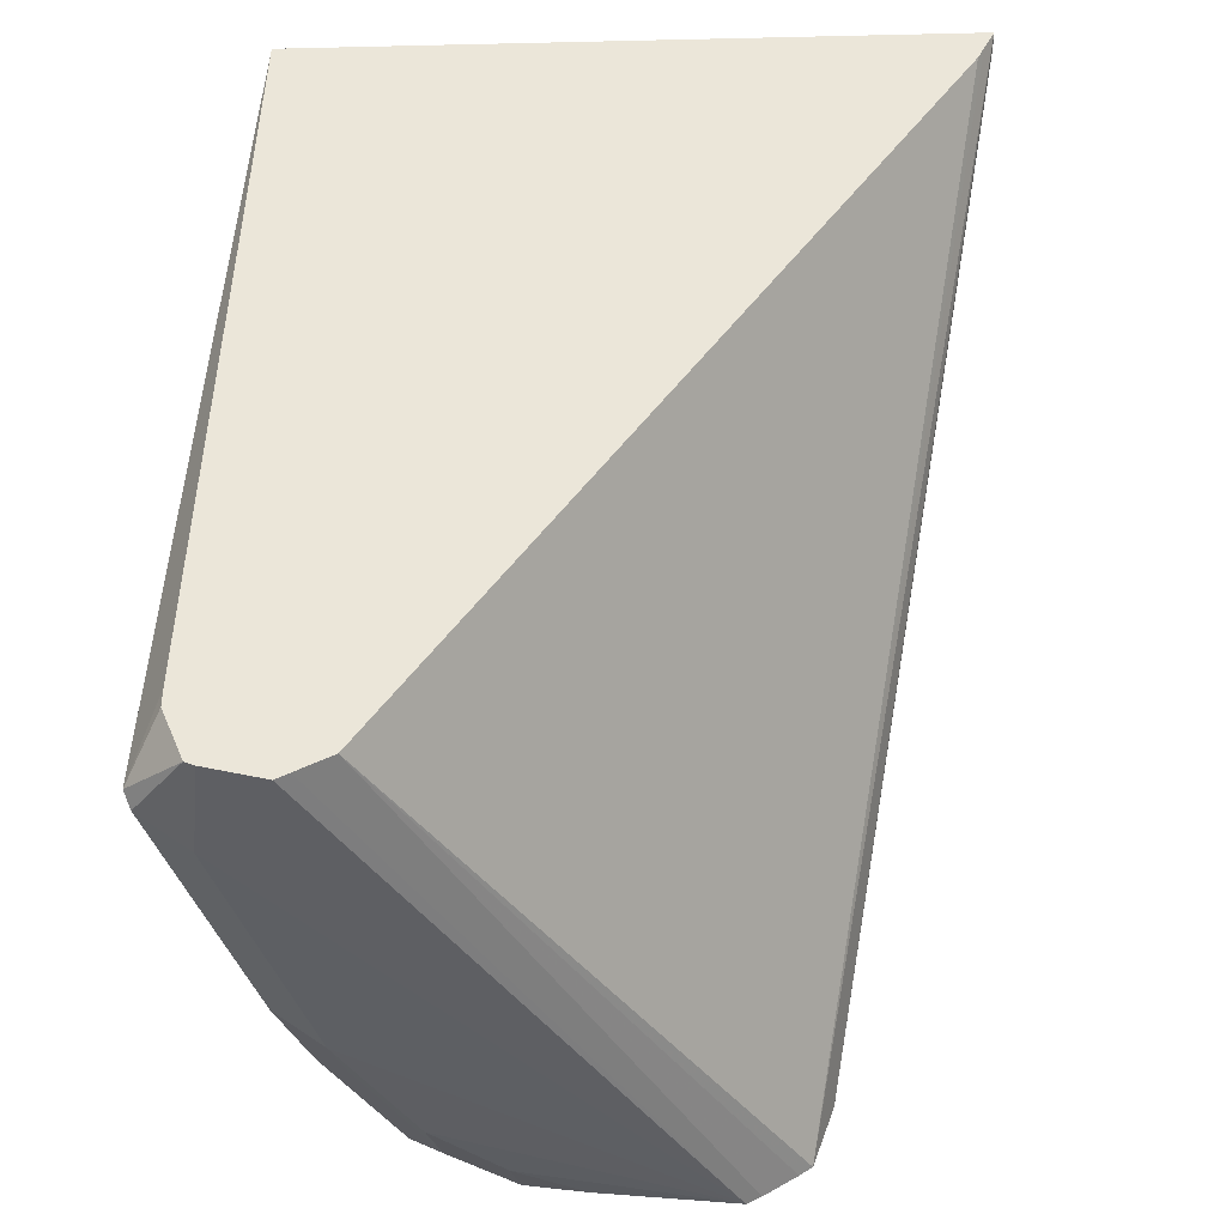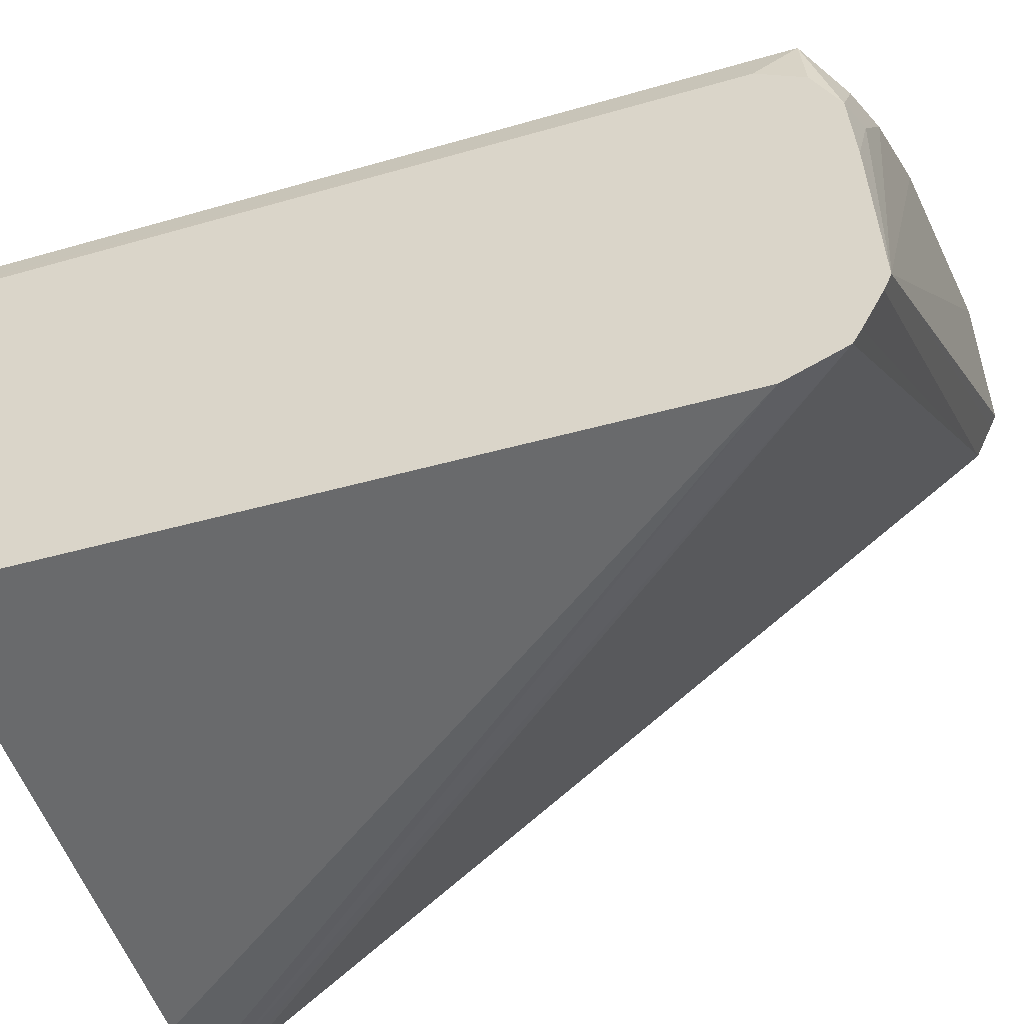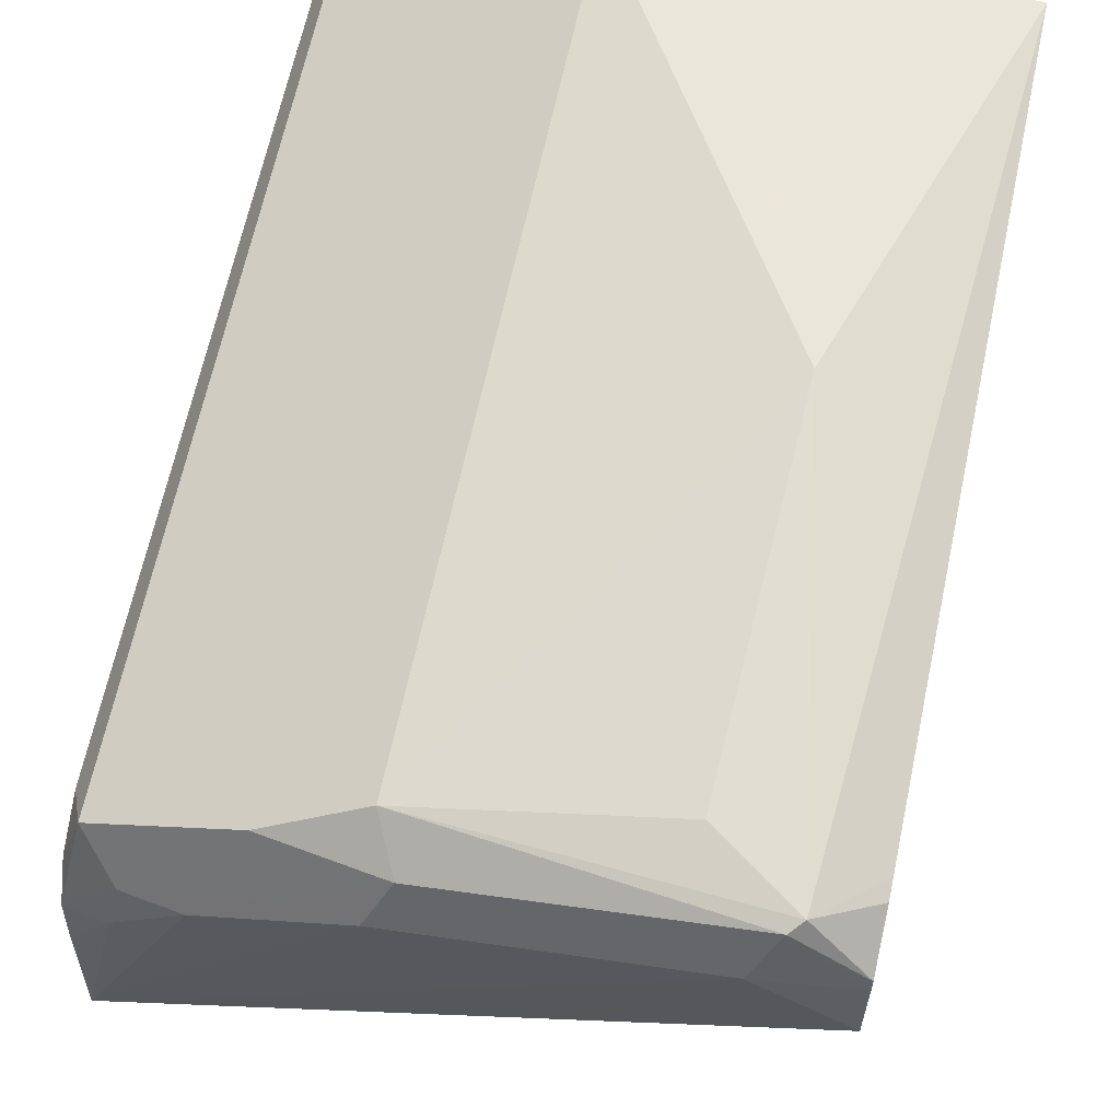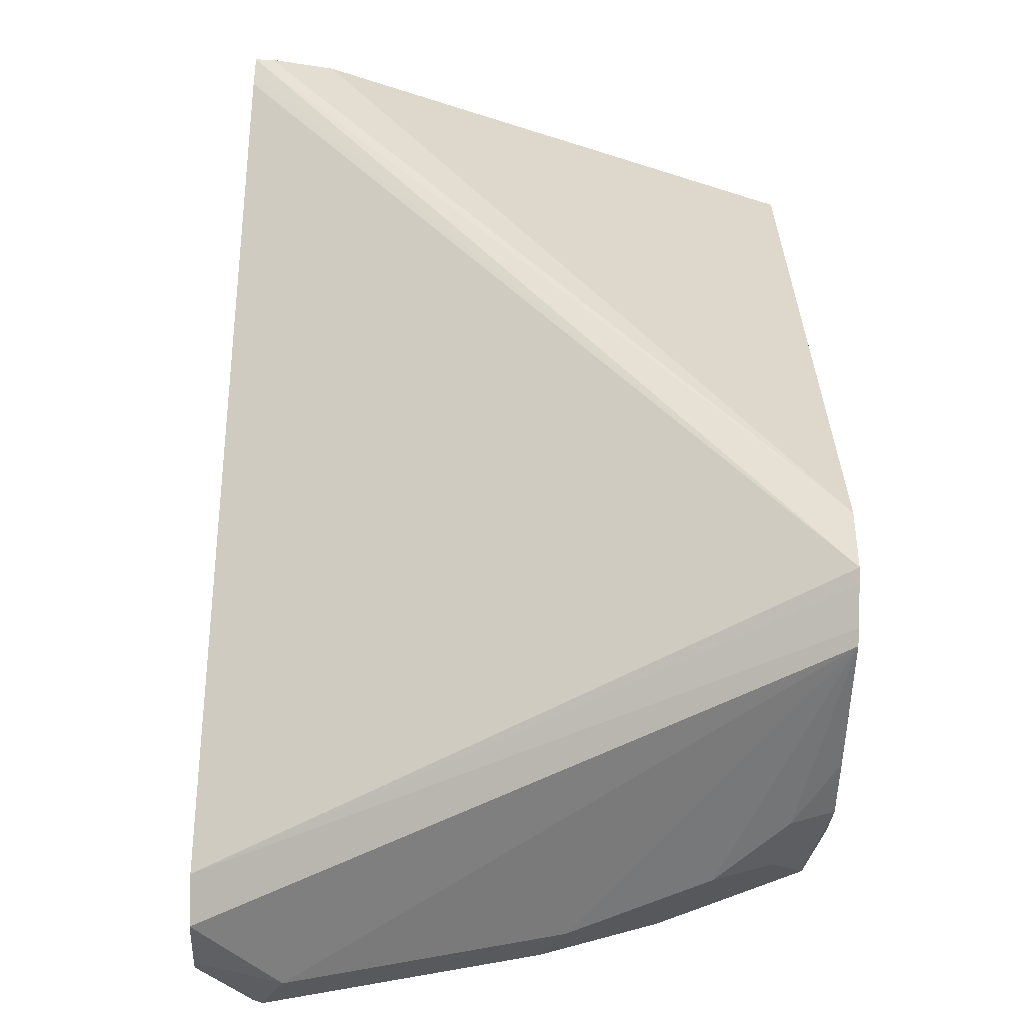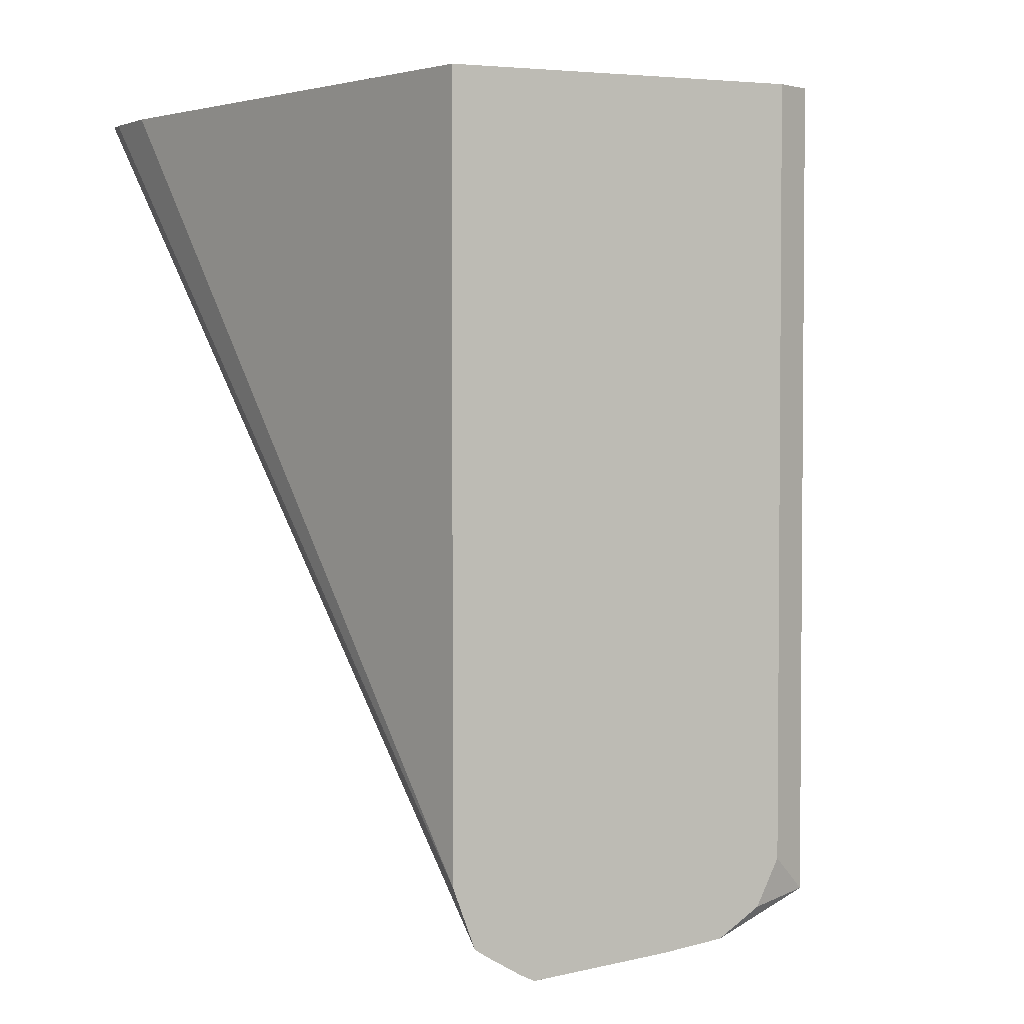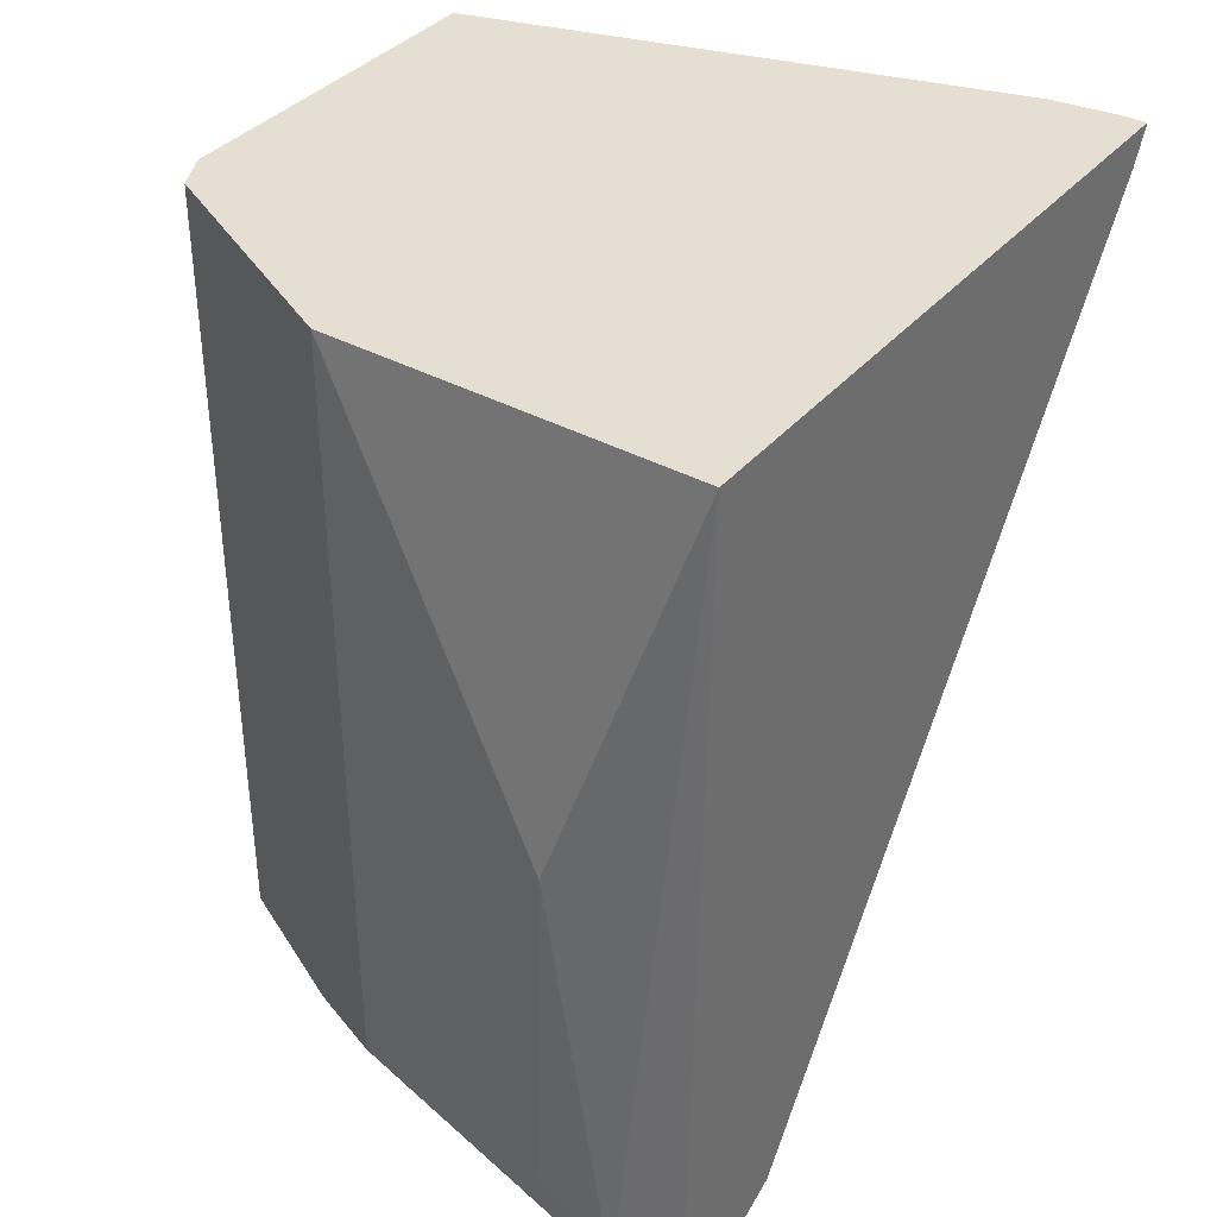
<metadata>
{"format":"obj","ext":"obj","renderer":"f3d","projection":"perspective","resolution":1024,"background":"white","views":[{"elev":-40.5,"azim":91.6,"up":"+Y"},{"elev":-38.1,"azim":-69.5,"up":"+Z"},{"elev":66.1,"azim":12.2,"up":"+Z"},{"elev":-60.8,"azim":178.6,"up":"+Y"},{"elev":2.9,"azim":-113.3,"up":"+Y"},{"elev":37.2,"azim":35.0,"up":"+Y"}]}
</metadata>
<code>
v -0.1619 -0.05743 0.8955
v -0.1723 0.005215 0.8955
v -0.174 -0.04873 0.8946
v -0.2089 -0.05221 0.8876
v -0.1636 -0.05917 0.8946
v -0.1537 -0.05993 0.8872
v -0.1537 -0.05221 0.8905
v -0.1537 -0.0493 0.8905
v -0.1537 0.06453 0.8876
v -0.2089 0.06453 0.8876
v -0.2228 -0.05569 0.8807
v -0.2054 -0.05917 0.8841
v -0.2126 0.06453 0.8858
v -0.1671 -0.06265 0.8876
v -0.1537 -0.0605 0.8858
v -0.1537 0.06453 0.7875
v -0.2437 -0.05569 0.8702
v -0.2176 -0.06091 0.8754
v -0.2141 -0.05743 0.8824
v -0.2089 -0.06265 0.8772
v -0.2335 0.06453 0.8753
v -0.2464 -0.06469 0.825
v -0.1537 -0.06265 0.8772
v -0.1566 0.06453 0.7875
v -0.1537 0.06111 0.7892
v -0.2464 -0.05928 0.8158
v -0.2464 -0.05017 0.8125
v -0.2464 -0.05017 0.8647
v -0.2464 -0.05722 0.8613
v -0.2464 -0.06141 0.855
v -0.2384 -0.06091 0.865
v -0.2437 0.06453 0.8702
v -0.2456 0.06453 0.8664
v -0.2297 -0.06265 0.8667
v -0.2402 -0.06265 0.8563
v -0.2464 -0.06265 0.8459
v -0.2464 -0.06361 0.8228
v -0.1537 -0.05917 0.8702
v -0.1537 -0.06168 0.8752
v -0.1671 0.06453 0.7889
v -0.1537 0.05918 0.7902
v -0.2464 -0.06055 0.8177
v -0.2464 0.06453 0.8125
v -0.2463 0.06453 0.8649
v -0.2464 0.06453 0.8647
f 22 34 35
f 17 30 31
f 20 34 22
f 18 34 20
f 18 31 34
f 17 33 28
f 17 32 33
f 17 21 32
f 17 29 30
f 14 22 23
f 16 27 24
f 16 26 27
f 16 25 26
f 14 23 15
f 14 20 22
f 37 42 38
f 12 19 18
f 22 35 36
f 17 28 29
f 22 36 30
f 26 41 38
f 22 29 28
f 12 18 20
f 30 34 31
f 30 35 34
f 30 36 35
f 28 44 45
f 28 33 44
f 27 43 40
f 26 38 42
f 25 41 26
f 24 27 40
f 22 39 23
f 22 38 39
f 22 37 38
f 22 42 37
f 22 26 42
f 22 27 26
f 22 43 27
f 22 45 43
f 22 28 45
f 22 30 29
f 11 21 17
f 11 31 18
f 11 19 12
f 5 14 15
f 5 20 14
f 5 12 20
f 4 13 11
f 4 10 13
f 4 12 5
f 4 11 12
f 2 10 4
f 5 15 6
f 2 9 10
f 1 9 2
f 1 8 9
f 1 7 8
f 1 6 7
f 1 4 5
f 1 3 4
f 1 2 3
f 11 13 21
f 2 4 3
f 6 15 23
f 1 5 6
f 6 39 38
f 6 23 39
f 11 18 19
f 11 17 31
f 9 21 13
f 9 32 21
f 9 33 32
f 9 44 33
f 9 45 44
f 9 43 45
f 9 13 10
f 9 24 40
f 9 16 24
f 6 8 7
f 6 9 8
f 6 16 9
f 6 25 16
f 6 41 25
f 9 40 43
f 6 38 41

</code>
